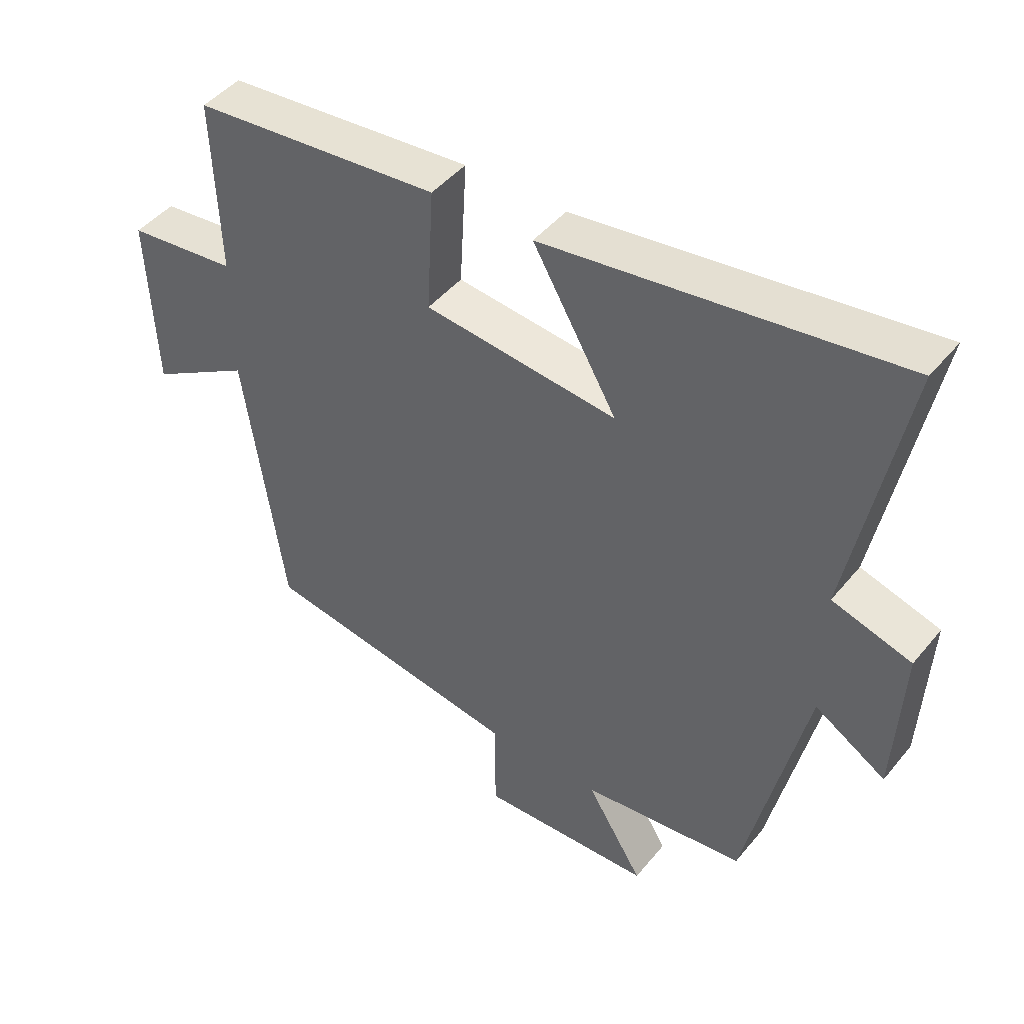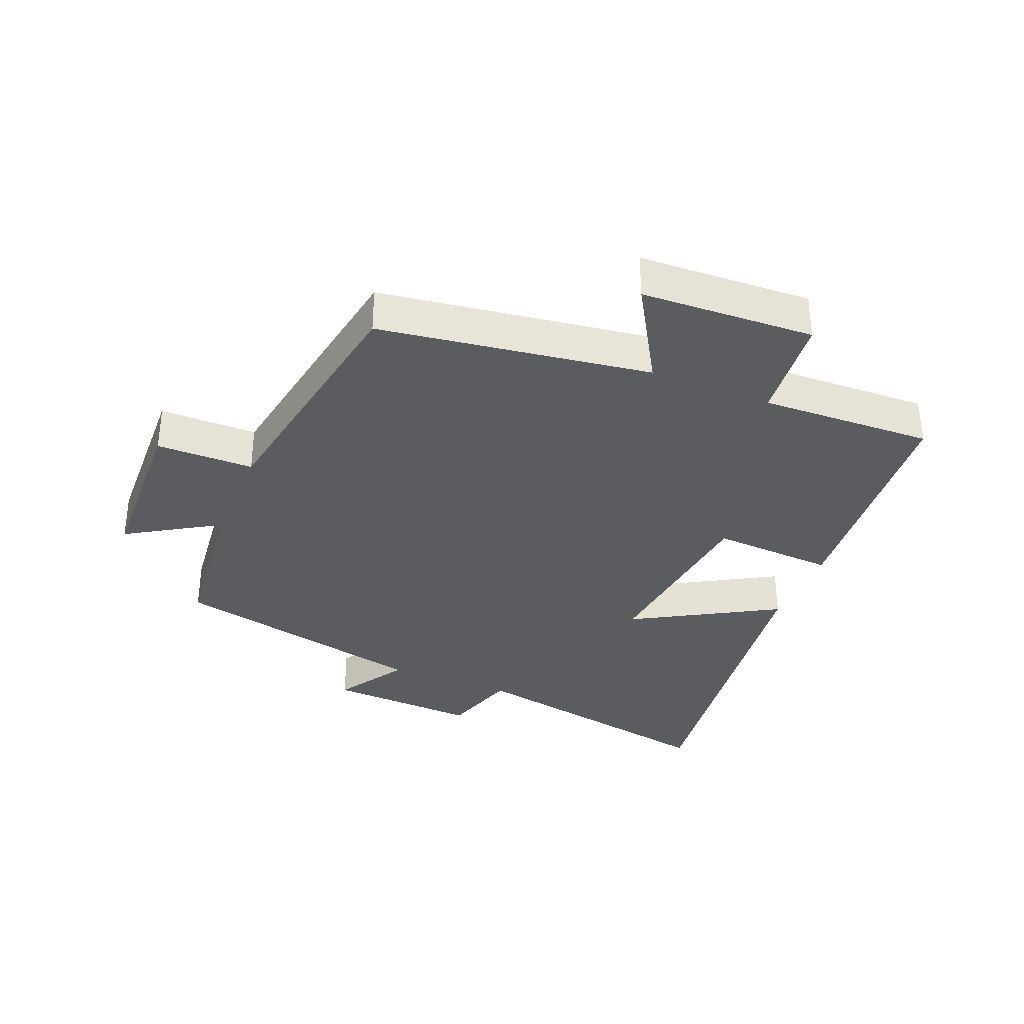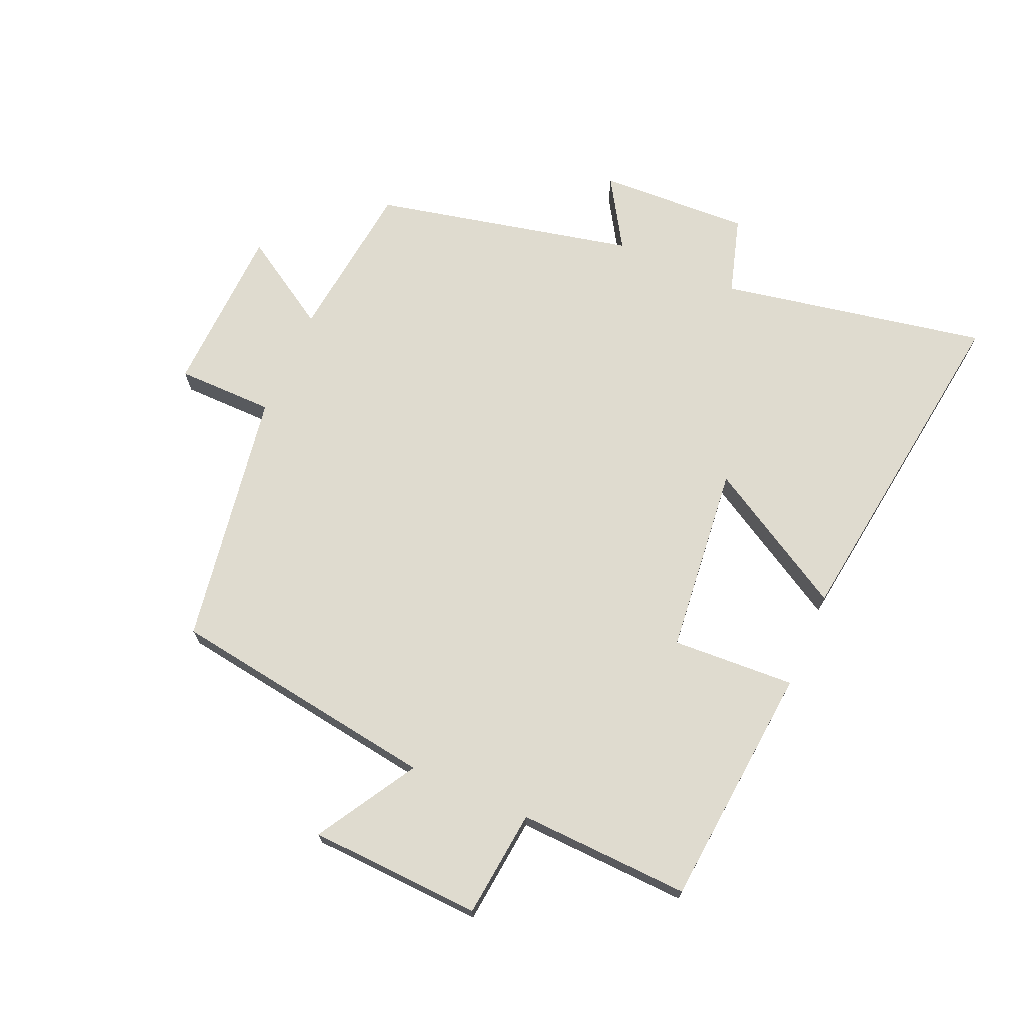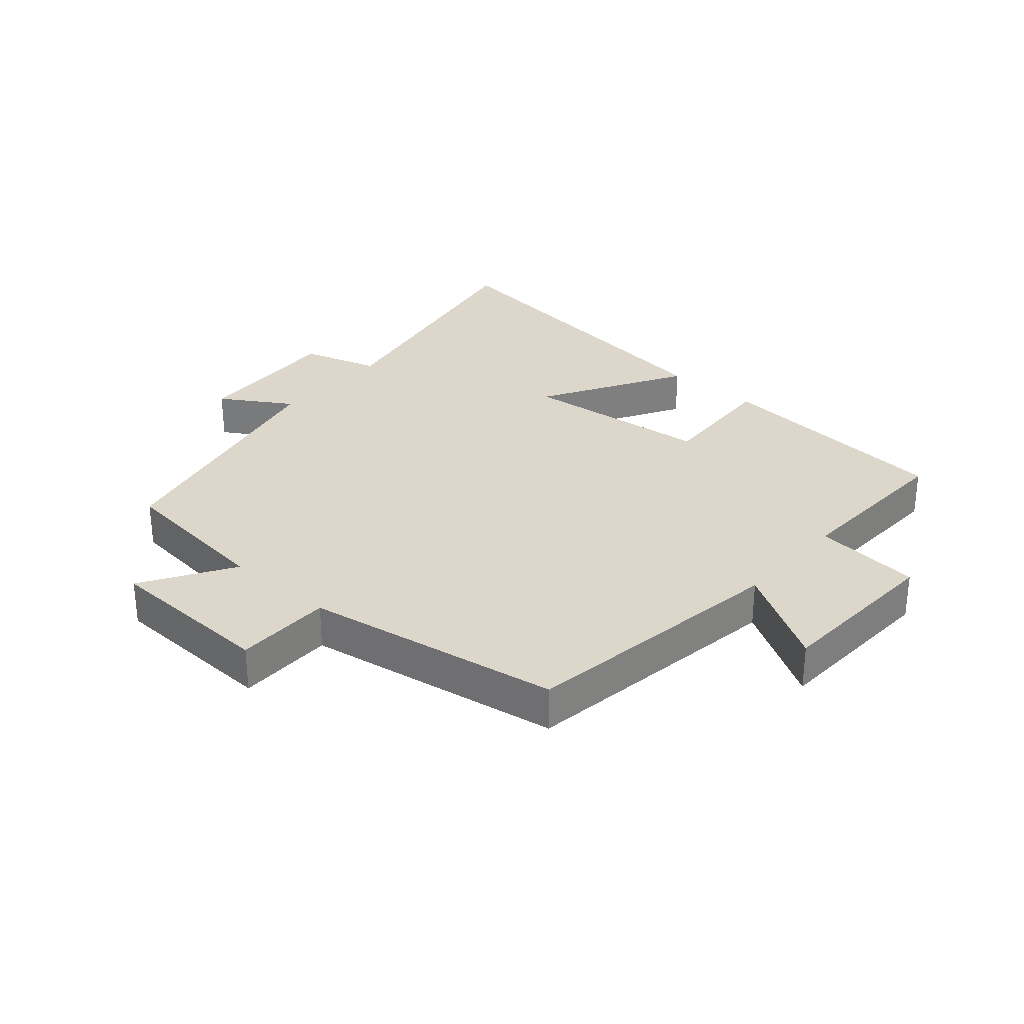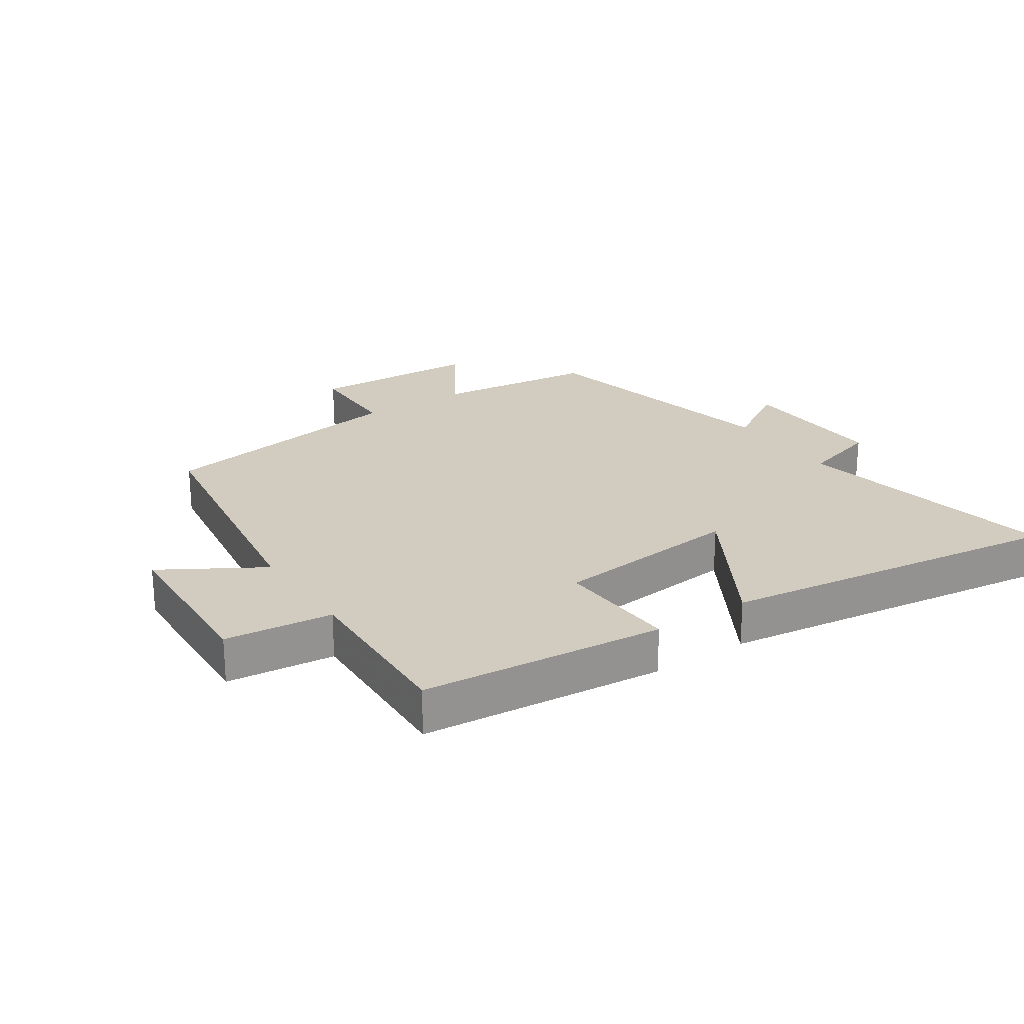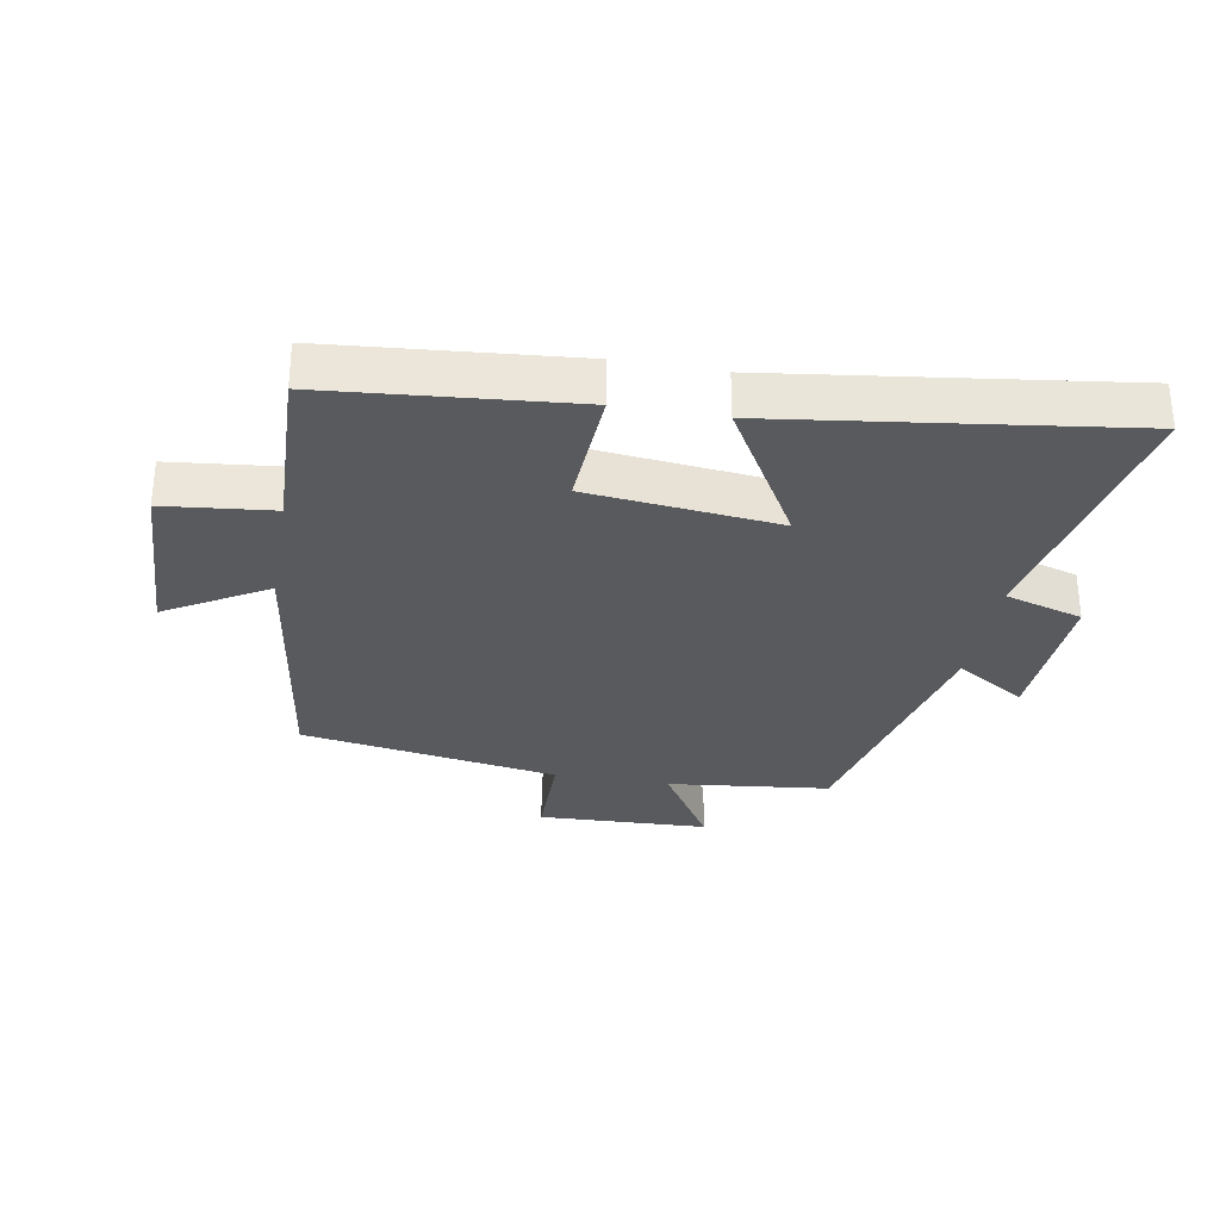
<metadata>
{"format":"obj","ext":"obj","renderer":"f3d","projection":"perspective","resolution":1024,"background":"white","views":[{"elev":45.5,"azim":36.7,"up":"+Z"},{"elev":-34.3,"azim":-112.3,"up":"+Y"},{"elev":70.5,"azim":-66.3,"up":"+Y"},{"elev":30.5,"azim":-138.9,"up":"+Y"},{"elev":23.8,"azim":-33.6,"up":"+Y"},{"elev":-30.8,"azim":-10.0,"up":"+Y"}]}
</metadata>
<code>
v 0.582 0.07 0.573
v 0.5 0.07 0.15
v 0.623 0.07 0.113
v 0.611 0.07 -0.127
v 0.5 0.07 -0.058
v 0.407 0.07 -0.471
v 0.151 0.07 -0.5
v 0.24 0.07 -0.644
v -0.03 0.07 -0.654
v -0.031 0.07 -0.5
v -0.438 0.07 -0.433
v -0.5 0.07 -0.005
v -0.659 0.07 -0.099
v -0.671 0.07 0.175
v -0.5 0.07 0.193
v -0.51 0.07 0.466
v -0.124 0.07 0.5
v -0.135 0.07 0.305
v 0.165 0.07 0.273
v 0.034 0.07 0.5
v 0.582 0 0.573
v 0.5 0 0.15
v 0.623 0 0.113
v 0.611 0 -0.127
v 0.5 0 -0.058
v 0.407 0 -0.471
v 0.151 0 -0.5
v 0.24 0 -0.644
v -0.03 0 -0.654
v -0.031 0 -0.5
v -0.438 0 -0.433
v -0.5 0 -0.005
v -0.659 0 -0.099
v -0.671 0 0.175
v -0.5 0 0.193
v -0.51 0 0.466
v -0.124 0 0.5
v -0.135 0 0.305
v 0.165 0 0.273
v 0.034 0 0.5
f 19 20 1 2
f 18 19 2
f 15 16 17 18
f 15 18 2 3
f 12 13 14 15
f 12 15 3
f 11 12 3
f 10 11 3
f 7 8 9 10
f 5 6 7 10
f 5 10 3
f 3 4 5
f 22 21 40 39
f 22 39 38
f 38 37 36 35
f 23 22 38 35
f 35 34 33 32
f 23 35 32
f 23 32 31
f 23 31 30
f 30 29 28 27
f 30 27 26 25
f 23 30 25
f 25 24 23
f 1 21 22 2
f 2 22 23 3
f 3 23 24 4
f 4 24 25 5
f 5 25 26 6
f 6 26 27 7
f 7 27 28 8
f 8 28 29 9
f 9 29 30 10
f 10 30 31 11
f 11 31 32 12
f 12 32 33 13
f 13 33 34 14
f 14 34 35 15
f 15 35 36 16
f 16 36 37 17
f 17 37 38 18
f 18 38 39 19
f 19 39 40 20
f 20 40 21 1

</code>
